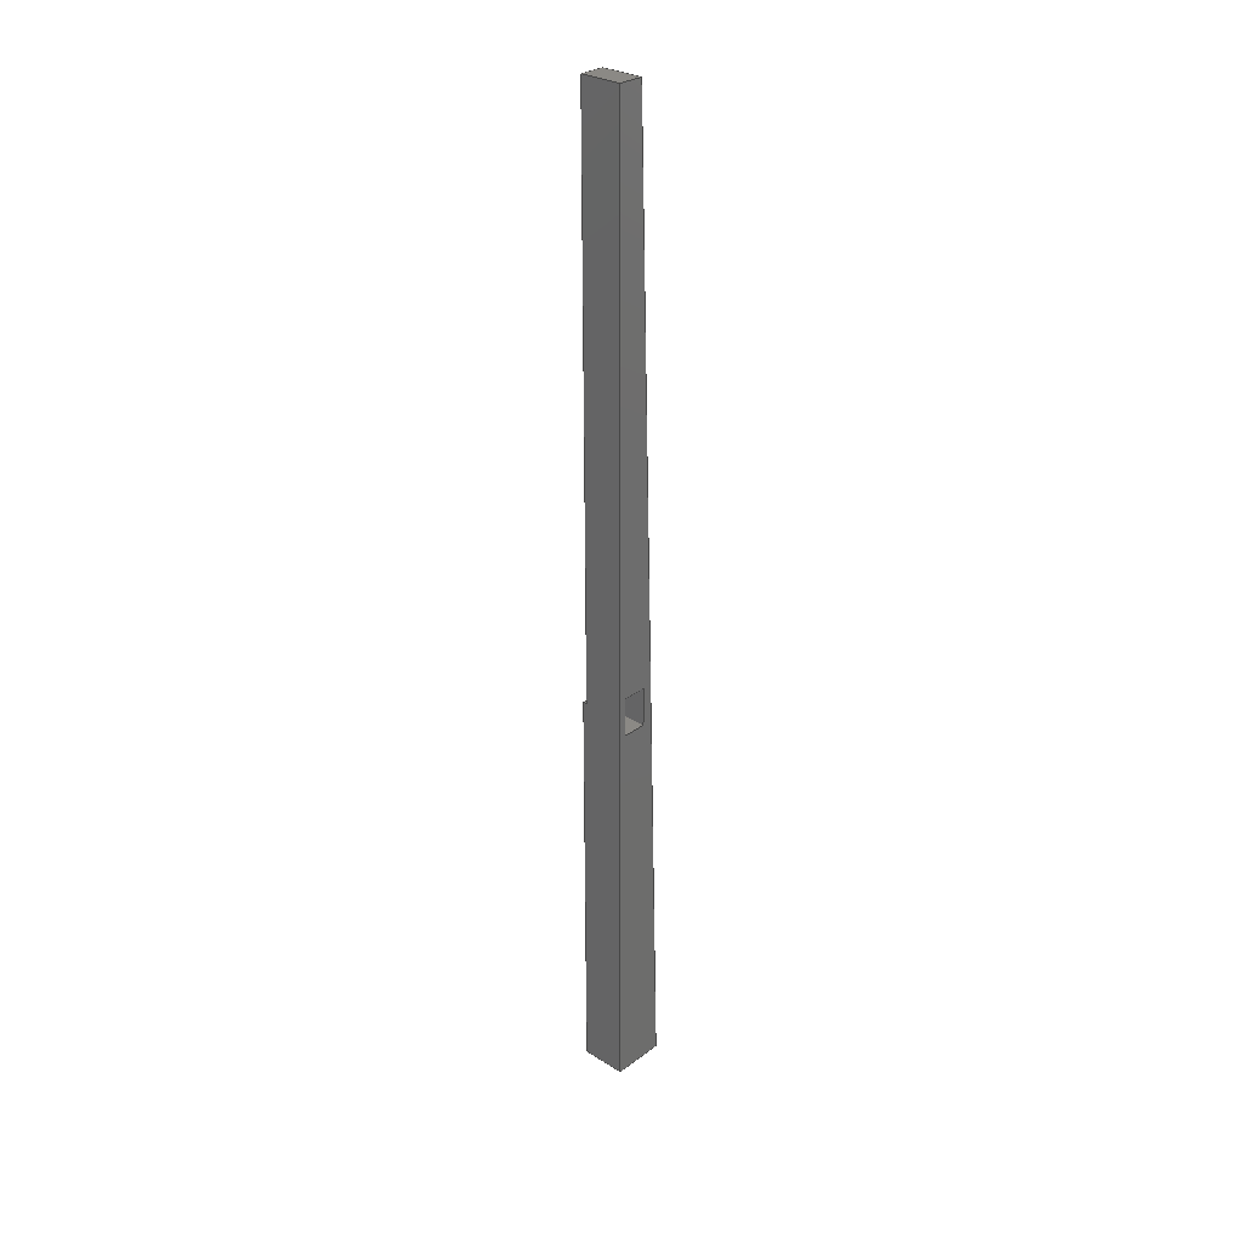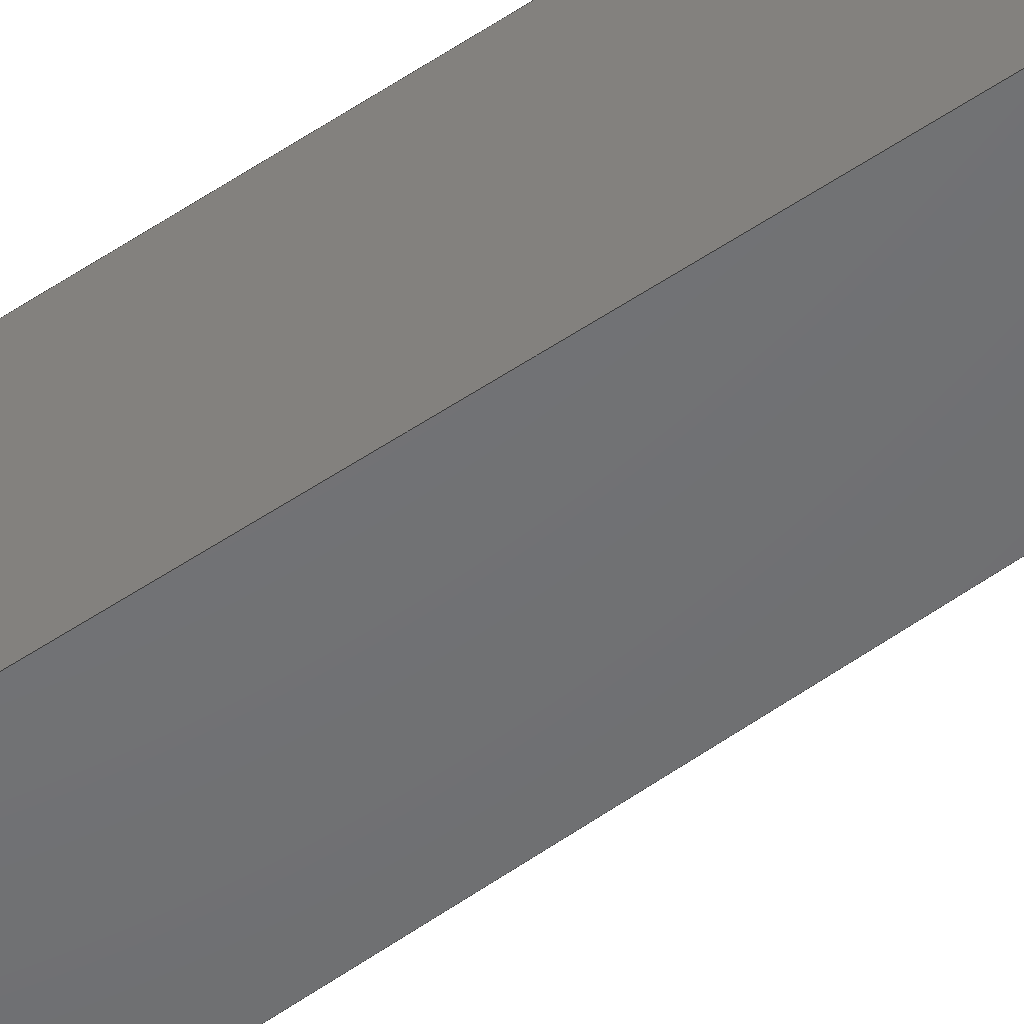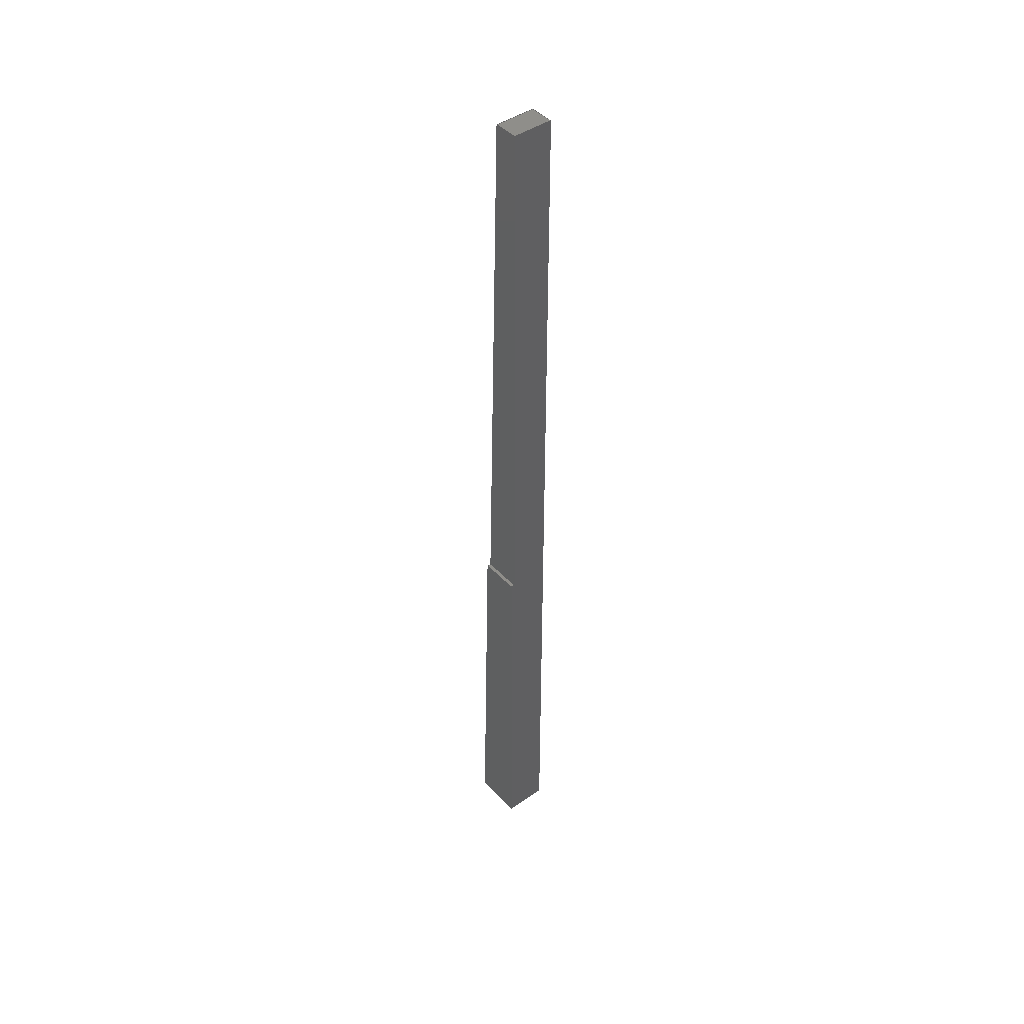
<metadata>
{"format":"step","ext":"step","renderer":"f3d","projection":"perspective","resolution":1024,"background":"white","views":[{"elev":29.2,"azim":132.6,"up":"+Y"},{"elev":-49.1,"azim":127.8,"up":"+Z"},{"elev":44.5,"azim":51.0,"up":"+Y"}]}
</metadata>
<code>
ISO-10303-21;
DATA;
#1=MECHANICAL_DESIGN_GEOMETRIC_PRESENTATION_REPRESENTATION('',(#4),#382);
#2=SHAPE_REPRESENTATION_RELATIONSHIP('SRR','None',#389,#3);
#3=ADVANCED_BREP_SHAPE_REPRESENTATION('',(#5),#381);
#4=STYLED_ITEM('',(#398),#5);
#5=MANIFOLD_SOLID_BREP('Body1',#230);
#6=FACE_BOUND('',#33,.T.);
#7=FACE_OUTER_BOUND('',#20,.T.);
#8=FACE_OUTER_BOUND('',#21,.T.);
#9=FACE_OUTER_BOUND('',#22,.T.);
#10=FACE_OUTER_BOUND('',#23,.T.);
#11=FACE_OUTER_BOUND('',#24,.T.);
#12=FACE_OUTER_BOUND('',#25,.T.);
#13=FACE_OUTER_BOUND('',#26,.T.);
#14=FACE_OUTER_BOUND('',#27,.T.);
#15=FACE_OUTER_BOUND('',#28,.T.);
#16=FACE_OUTER_BOUND('',#29,.T.);
#17=FACE_OUTER_BOUND('',#30,.T.);
#18=FACE_OUTER_BOUND('',#31,.T.);
#19=FACE_OUTER_BOUND('',#32,.T.);
#20=EDGE_LOOP('',(#144,#145,#146,#147));
#21=EDGE_LOOP('',(#148,#149,#150,#151,#152,#153));
#22=EDGE_LOOP('',(#154,#155,#156,#157));
#23=EDGE_LOOP('',(#158,#159,#160,#161));
#24=EDGE_LOOP('',(#162,#163,#164,#165));
#25=EDGE_LOOP('',(#166,#167,#168,#169));
#26=EDGE_LOOP('',(#170,#171,#172,#173));
#27=EDGE_LOOP('',(#174,#175,#176,#177));
#28=EDGE_LOOP('',(#178,#179,#180,#181));
#29=EDGE_LOOP('',(#182,#183,#184,#185));
#30=EDGE_LOOP('',(#186,#187,#188,#189));
#31=EDGE_LOOP('',(#190,#191,#192,#193,#194,#195));
#32=EDGE_LOOP('',(#196,#197,#198,#199));
#33=EDGE_LOOP('',(#200,#201,#202,#203));
#34=LINE('',#319,#64);
#35=LINE('',#321,#65);
#36=LINE('',#323,#66);
#37=LINE('',#324,#67);
#38=LINE('',#327,#68);
#39=LINE('',#329,#69);
#40=LINE('',#331,#70);
#41=LINE('',#333,#71);
#42=LINE('',#334,#72);
#43=LINE('',#337,#73);
#44=LINE('',#338,#74);
#45=LINE('',#341,#75);
#46=LINE('',#342,#76);
#47=LINE('',#345,#77);
#48=LINE('',#346,#78);
#49=LINE('',#350,#79);
#50=LINE('',#352,#80);
#51=LINE('',#354,#81);
#52=LINE('',#355,#82);
#53=LINE('',#358,#83);
#54=LINE('',#360,#84);
#55=LINE('',#361,#85);
#56=LINE('',#364,#86);
#57=LINE('',#366,#87);
#58=LINE('',#367,#88);
#59=LINE('',#369,#89);
#60=LINE('',#370,#90);
#61=LINE('',#374,#91);
#62=LINE('',#375,#92);
#63=LINE('',#377,#93);
#64=VECTOR('',#261,10);
#65=VECTOR('',#262,10);
#66=VECTOR('',#263,10);
#67=VECTOR('',#264,10);
#68=VECTOR('',#267,10);
#69=VECTOR('',#268,10);
#70=VECTOR('',#269,10);
#71=VECTOR('',#270,10);
#72=VECTOR('',#271,10);
#73=VECTOR('',#274,10);
#74=VECTOR('',#275,10);
#75=VECTOR('',#278,10);
#76=VECTOR('',#279,10);
#77=VECTOR('',#282,10);
#78=VECTOR('',#283,10);
#79=VECTOR('',#286,10);
#80=VECTOR('',#287,10);
#81=VECTOR('',#288,10);
#82=VECTOR('',#289,10);
#83=VECTOR('',#292,10);
#84=VECTOR('',#293,10);
#85=VECTOR('',#294,10);
#86=VECTOR('',#297,10);
#87=VECTOR('',#298,10);
#88=VECTOR('',#299,10);
#89=VECTOR('',#302,10);
#90=VECTOR('',#303,10);
#91=VECTOR('',#308,10);
#92=VECTOR('',#309,10);
#93=VECTOR('',#312,10);
#94=VERTEX_POINT('',#317);
#95=VERTEX_POINT('',#318);
#96=VERTEX_POINT('',#320);
#97=VERTEX_POINT('',#322);
#98=VERTEX_POINT('',#326);
#99=VERTEX_POINT('',#328);
#100=VERTEX_POINT('',#330);
#101=VERTEX_POINT('',#332);
#102=VERTEX_POINT('',#336);
#103=VERTEX_POINT('',#340);
#104=VERTEX_POINT('',#344);
#105=VERTEX_POINT('',#348);
#106=VERTEX_POINT('',#349);
#107=VERTEX_POINT('',#351);
#108=VERTEX_POINT('',#353);
#109=VERTEX_POINT('',#357);
#110=VERTEX_POINT('',#359);
#111=VERTEX_POINT('',#363);
#112=VERTEX_POINT('',#365);
#113=VERTEX_POINT('',#373);
#114=EDGE_CURVE('',#94,#95,#34,.T.);
#115=EDGE_CURVE('',#96,#94,#35,.T.);
#116=EDGE_CURVE('',#97,#96,#36,.T.);
#117=EDGE_CURVE('',#95,#97,#37,.T.);
#118=EDGE_CURVE('',#98,#95,#38,.T.);
#119=EDGE_CURVE('',#99,#98,#39,.T.);
#120=EDGE_CURVE('',#100,#99,#40,.T.);
#121=EDGE_CURVE('',#101,#100,#41,.T.);
#122=EDGE_CURVE('',#101,#94,#42,.T.);
#123=EDGE_CURVE('',#97,#102,#43,.T.);
#124=EDGE_CURVE('',#102,#98,#44,.T.);
#125=EDGE_CURVE('',#99,#103,#45,.T.);
#126=EDGE_CURVE('',#103,#102,#46,.T.);
#127=EDGE_CURVE('',#103,#104,#47,.T.);
#128=EDGE_CURVE('',#104,#100,#48,.T.);
#129=EDGE_CURVE('',#105,#106,#49,.T.);
#130=EDGE_CURVE('',#105,#107,#50,.T.);
#131=EDGE_CURVE('',#107,#108,#51,.T.);
#132=EDGE_CURVE('',#106,#108,#52,.T.);
#133=EDGE_CURVE('',#109,#105,#53,.T.);
#134=EDGE_CURVE('',#109,#110,#54,.T.);
#135=EDGE_CURVE('',#110,#107,#55,.T.);
#136=EDGE_CURVE('',#111,#109,#56,.T.);
#137=EDGE_CURVE('',#111,#112,#57,.T.);
#138=EDGE_CURVE('',#112,#110,#58,.T.);
#139=EDGE_CURVE('',#106,#111,#59,.T.);
#140=EDGE_CURVE('',#108,#112,#60,.T.);
#141=EDGE_CURVE('',#113,#101,#61,.T.);
#142=EDGE_CURVE('',#113,#104,#62,.T.);
#143=EDGE_CURVE('',#96,#113,#63,.T.);
#144=ORIENTED_EDGE('',*,*,#114,.F.);
#145=ORIENTED_EDGE('',*,*,#115,.F.);
#146=ORIENTED_EDGE('',*,*,#116,.F.);
#147=ORIENTED_EDGE('',*,*,#117,.F.);
#148=ORIENTED_EDGE('',*,*,#114,.T.);
#149=ORIENTED_EDGE('',*,*,#118,.F.);
#150=ORIENTED_EDGE('',*,*,#119,.F.);
#151=ORIENTED_EDGE('',*,*,#120,.F.);
#152=ORIENTED_EDGE('',*,*,#121,.F.);
#153=ORIENTED_EDGE('',*,*,#122,.T.);
#154=ORIENTED_EDGE('',*,*,#117,.T.);
#155=ORIENTED_EDGE('',*,*,#123,.T.);
#156=ORIENTED_EDGE('',*,*,#124,.T.);
#157=ORIENTED_EDGE('',*,*,#118,.T.);
#158=ORIENTED_EDGE('',*,*,#125,.F.);
#159=ORIENTED_EDGE('',*,*,#119,.T.);
#160=ORIENTED_EDGE('',*,*,#124,.F.);
#161=ORIENTED_EDGE('',*,*,#126,.F.);
#162=ORIENTED_EDGE('',*,*,#125,.T.);
#163=ORIENTED_EDGE('',*,*,#127,.T.);
#164=ORIENTED_EDGE('',*,*,#128,.T.);
#165=ORIENTED_EDGE('',*,*,#120,.T.);
#166=ORIENTED_EDGE('',*,*,#129,.F.);
#167=ORIENTED_EDGE('',*,*,#130,.T.);
#168=ORIENTED_EDGE('',*,*,#131,.T.);
#169=ORIENTED_EDGE('',*,*,#132,.F.);
#170=ORIENTED_EDGE('',*,*,#133,.F.);
#171=ORIENTED_EDGE('',*,*,#134,.T.);
#172=ORIENTED_EDGE('',*,*,#135,.T.);
#173=ORIENTED_EDGE('',*,*,#130,.F.);
#174=ORIENTED_EDGE('',*,*,#136,.F.);
#175=ORIENTED_EDGE('',*,*,#137,.T.);
#176=ORIENTED_EDGE('',*,*,#138,.T.);
#177=ORIENTED_EDGE('',*,*,#134,.F.);
#178=ORIENTED_EDGE('',*,*,#139,.F.);
#179=ORIENTED_EDGE('',*,*,#132,.T.);
#180=ORIENTED_EDGE('',*,*,#140,.T.);
#181=ORIENTED_EDGE('',*,*,#137,.F.);
#182=ORIENTED_EDGE('',*,*,#140,.F.);
#183=ORIENTED_EDGE('',*,*,#131,.F.);
#184=ORIENTED_EDGE('',*,*,#135,.F.);
#185=ORIENTED_EDGE('',*,*,#138,.F.);
#186=ORIENTED_EDGE('',*,*,#141,.T.);
#187=ORIENTED_EDGE('',*,*,#121,.T.);
#188=ORIENTED_EDGE('',*,*,#128,.F.);
#189=ORIENTED_EDGE('',*,*,#142,.F.);
#190=ORIENTED_EDGE('',*,*,#116,.T.);
#191=ORIENTED_EDGE('',*,*,#143,.T.);
#192=ORIENTED_EDGE('',*,*,#142,.T.);
#193=ORIENTED_EDGE('',*,*,#127,.F.);
#194=ORIENTED_EDGE('',*,*,#126,.T.);
#195=ORIENTED_EDGE('',*,*,#123,.F.);
#196=ORIENTED_EDGE('',*,*,#115,.T.);
#197=ORIENTED_EDGE('',*,*,#122,.F.);
#198=ORIENTED_EDGE('',*,*,#141,.F.);
#199=ORIENTED_EDGE('',*,*,#143,.F.);
#200=ORIENTED_EDGE('',*,*,#129,.T.);
#201=ORIENTED_EDGE('',*,*,#139,.T.);
#202=ORIENTED_EDGE('',*,*,#136,.T.);
#203=ORIENTED_EDGE('',*,*,#133,.T.);
#204=PLANE('',#244);
#205=PLANE('',#245);
#206=PLANE('',#246);
#207=PLANE('',#247);
#208=PLANE('',#248);
#209=PLANE('',#249);
#210=PLANE('',#250);
#211=PLANE('',#251);
#212=PLANE('',#252);
#213=PLANE('',#253);
#214=PLANE('',#254);
#215=PLANE('',#255);
#216=PLANE('',#256);
#217=ADVANCED_FACE('',(#7),#204,.F.);
#218=ADVANCED_FACE('',(#8),#205,.T.);
#219=ADVANCED_FACE('',(#9),#206,.T.);
#220=ADVANCED_FACE('',(#10),#207,.T.);
#221=ADVANCED_FACE('',(#11),#208,.T.);
#222=ADVANCED_FACE('',(#12),#209,.F.);
#223=ADVANCED_FACE('',(#13),#210,.F.);
#224=ADVANCED_FACE('',(#14),#211,.F.);
#225=ADVANCED_FACE('',(#15),#212,.F.);
#226=ADVANCED_FACE('',(#16),#213,.F.);
#227=ADVANCED_FACE('',(#17),#214,.T.);
#228=ADVANCED_FACE('',(#18),#215,.T.);
#229=ADVANCED_FACE('',(#19,#6),#216,.F.);
#230=CLOSED_SHELL('',(#217,#218,#219,#220,#221,#222,#223,#224,#225,#226,
#227,#228,#229));
#231=DERIVED_UNIT_ELEMENT(#233,1);
#232=DERIVED_UNIT_ELEMENT(#384,-3);
#233=(
MASS_UNIT()
NAMED_UNIT(*)
SI_UNIT(.KILO.,.GRAM.)
);
#234=DERIVED_UNIT((#231,#232));
#235=MEASURE_REPRESENTATION_ITEM('density measure',
POSITIVE_RATIO_MEASURE(7850),#234);
#236=PROPERTY_DEFINITION_REPRESENTATION(#241,#238);
#237=PROPERTY_DEFINITION_REPRESENTATION(#242,#239);
#238=REPRESENTATION('material name',(#240),#381);
#239=REPRESENTATION('density',(#235),#381);
#240=DESCRIPTIVE_REPRESENTATION_ITEM('Steel','Steel');
#241=PROPERTY_DEFINITION('material property','material name',#391);
#242=PROPERTY_DEFINITION('material property','density of part',#391);
#243=AXIS2_PLACEMENT_3D('',#315,#257,#258);
#244=AXIS2_PLACEMENT_3D('',#316,#259,#260);
#245=AXIS2_PLACEMENT_3D('',#325,#265,#266);
#246=AXIS2_PLACEMENT_3D('',#335,#272,#273);
#247=AXIS2_PLACEMENT_3D('',#339,#276,#277);
#248=AXIS2_PLACEMENT_3D('',#343,#280,#281);
#249=AXIS2_PLACEMENT_3D('',#347,#284,#285);
#250=AXIS2_PLACEMENT_3D('',#356,#290,#291);
#251=AXIS2_PLACEMENT_3D('',#362,#295,#296);
#252=AXIS2_PLACEMENT_3D('',#368,#300,#301);
#253=AXIS2_PLACEMENT_3D('',#371,#304,#305);
#254=AXIS2_PLACEMENT_3D('',#372,#306,#307);
#255=AXIS2_PLACEMENT_3D('',#376,#310,#311);
#256=AXIS2_PLACEMENT_3D('',#378,#313,#314);
#257=DIRECTION('axis',(0,0,1));
#258=DIRECTION('refdir',(1,0,0));
#259=DIRECTION('center_axis',(0,1,0));
#260=DIRECTION('ref_axis',(0,0,1));
#261=DIRECTION('',(0,0,1));
#262=DIRECTION('',(-1,0,0));
#263=DIRECTION('',(0,0,-1));
#264=DIRECTION('',(1,0,0));
#265=DIRECTION('center_axis',(-0.9996,0.02856,0));
#266=DIRECTION('ref_axis',(-0.02856,-0.9996,0));
#267=DIRECTION('',(-0.02856,-0.9996,0));
#268=DIRECTION('',(0,0,1));
#269=DIRECTION('',(-0.02856,-0.9996,0));
#270=DIRECTION('',(0,0,1));
#271=DIRECTION('',(-0.02856,-0.9996,0));
#272=DIRECTION('center_axis',(0,0,1));
#273=DIRECTION('ref_axis',(1,0,0));
#274=DIRECTION('',(-5.71e-16,1,0));
#275=DIRECTION('',(-1,0,0));
#276=DIRECTION('center_axis',(0,1,0));
#277=DIRECTION('ref_axis',(-1,0,0));
#278=DIRECTION('',(1,0,0));
#279=DIRECTION('',(0,0,1));
#280=DIRECTION('center_axis',(0,0,1));
#281=DIRECTION('ref_axis',(1,0,0));
#282=DIRECTION('',(-5.71e-16,1,0));
#283=DIRECTION('',(-1,0,0));
#284=DIRECTION('center_axis',(1,0,0));
#285=DIRECTION('ref_axis',(0,1,0));
#286=DIRECTION('',(0,1,0));
#287=DIRECTION('',(0,0,1));
#288=DIRECTION('',(0,1,0));
#289=DIRECTION('',(0,0,1));
#290=DIRECTION('center_axis',(0,-1,0));
#291=DIRECTION('ref_axis',(1,0,0));
#292=DIRECTION('',(1,0,0));
#293=DIRECTION('',(0,0,1));
#294=DIRECTION('',(1,0,0));
#295=DIRECTION('center_axis',(-1,0,0));
#296=DIRECTION('ref_axis',(0,-1,0));
#297=DIRECTION('',(0,-1,0));
#298=DIRECTION('',(0,0,1));
#299=DIRECTION('',(0,-1,0));
#300=DIRECTION('center_axis',(0,1,0));
#301=DIRECTION('ref_axis',(-1,0,0));
#302=DIRECTION('',(-1,0,0));
#303=DIRECTION('',(-1,0,0));
#304=DIRECTION('center_axis',(0,0,1));
#305=DIRECTION('ref_axis',(1,0,0));
#306=DIRECTION('center_axis',(0,1,0));
#307=DIRECTION('ref_axis',(-1,0,0));
#308=DIRECTION('',(-1,0,0));
#309=DIRECTION('',(0,0,1));
#310=DIRECTION('center_axis',(1,5.71e-16,0));
#311=DIRECTION('ref_axis',(-5.71e-16,1,0));
#312=DIRECTION('',(-5.71e-16,1,0));
#313=DIRECTION('center_axis',(0,0,1));
#314=DIRECTION('ref_axis',(1,0,0));
#315=CARTESIAN_POINT('',(0,0,0));
#316=CARTESIAN_POINT('Origin',(-4.689,-49.97,0));
#317=CARTESIAN_POINT('',(-4.118,-49.97,0));
#318=CARTESIAN_POINT('',(-4.118,-49.97,5.5));
#319=CARTESIAN_POINT('',(-4.118,-49.97,0));
#320=CARTESIAN_POINT('',(2.311,-49.97,0));
#321=CARTESIAN_POINT('',(-2.939,-49.97,0));
#322=CARTESIAN_POINT('',(2.311,-49.97,5.5));
#323=CARTESIAN_POINT('',(2.311,-49.97,0));
#324=CARTESIAN_POINT('',(-2.939,-49.97,5.5));
#325=CARTESIAN_POINT('Origin',(-0.6893,70.03,0));
#326=CARTESIAN_POINT('',(-2.689,0.02634,5.5));
#327=CARTESIAN_POINT('',(-0.6893,70.03,5.5));
#328=CARTESIAN_POINT('',(-2.689,0.02634,5));
#329=CARTESIAN_POINT('',(-2.689,0.02634,5));
#330=CARTESIAN_POINT('',(-0.6893,70.03,5));
#331=CARTESIAN_POINT('',(-0.6893,70.03,5));
#332=CARTESIAN_POINT('',(-0.6893,70.03,0));
#333=CARTESIAN_POINT('',(-0.6893,70.03,0));
#334=CARTESIAN_POINT('',(-0.6893,70.03,0));
#335=CARTESIAN_POINT('Origin',(-1.189,-34.97,5.5));
#336=CARTESIAN_POINT('',(2.311,0.02634,5.5));
#337=CARTESIAN_POINT('',(2.311,-69.97,5.5));
#338=CARTESIAN_POINT('',(-2.689,0.02634,5.5));
#339=CARTESIAN_POINT('Origin',(2.311,0.02634,5));
#340=CARTESIAN_POINT('',(2.311,0.02634,5));
#341=CARTESIAN_POINT('',(0.5607,0.02634,5));
#342=CARTESIAN_POINT('',(2.311,0.02634,5));
#343=CARTESIAN_POINT('Origin',(-1.189,0.02634,5));
#344=CARTESIAN_POINT('',(2.311,70.03,5));
#345=CARTESIAN_POINT('',(2.311,-69.97,5));
#346=CARTESIAN_POINT('',(2.311,70.03,5));
#347=CARTESIAN_POINT('Origin',(1.5,-2.4,0));
#348=CARTESIAN_POINT('',(1.5,-2.4,0));
#349=CARTESIAN_POINT('',(1.5,2.4,0));
#350=CARTESIAN_POINT('',(1.5,-1.187,0));
#351=CARTESIAN_POINT('',(1.5,-2.4,4));
#352=CARTESIAN_POINT('',(1.5,-2.4,0));
#353=CARTESIAN_POINT('',(1.5,2.4,4));
#354=CARTESIAN_POINT('',(1.5,2.4,4));
#355=CARTESIAN_POINT('',(1.5,2.4,0));
#356=CARTESIAN_POINT('Origin',(-1.5,-2.4,0));
#357=CARTESIAN_POINT('',(-1.5,-2.4,0));
#358=CARTESIAN_POINT('',(-1.345,-2.4,0));
#359=CARTESIAN_POINT('',(-1.5,-2.4,4));
#360=CARTESIAN_POINT('',(-1.5,-2.4,0));
#361=CARTESIAN_POINT('',(1.5,-2.4,4));
#362=CARTESIAN_POINT('Origin',(-1.5,2.4,0));
#363=CARTESIAN_POINT('',(-1.5,2.4,0));
#364=CARTESIAN_POINT('',(-1.5,1.213,0));
#365=CARTESIAN_POINT('',(-1.5,2.4,4));
#366=CARTESIAN_POINT('',(-1.5,2.4,0));
#367=CARTESIAN_POINT('',(-1.5,-2.4,4));
#368=CARTESIAN_POINT('Origin',(1.5,2.4,0));
#369=CARTESIAN_POINT('',(0.1553,2.4,0));
#370=CARTESIAN_POINT('',(-1.5,2.4,4));
#371=CARTESIAN_POINT('Origin',(0,0,4));
#372=CARTESIAN_POINT('Origin',(2.311,70.03,0));
#373=CARTESIAN_POINT('',(2.311,70.03,0));
#374=CARTESIAN_POINT('',(2.311,70.03,0));
#375=CARTESIAN_POINT('',(2.311,70.03,0));
#376=CARTESIAN_POINT('Origin',(2.311,-69.97,0));
#377=CARTESIAN_POINT('',(2.311,-69.97,0));
#378=CARTESIAN_POINT('Origin',(-1.189,0.02634,0));
#379=UNCERTAINTY_MEASURE_WITH_UNIT(LENGTH_MEASURE(0.01),#383,
'DISTANCE_ACCURACY_VALUE',
'Maximum model space distance between geometric entities at asserted c
onnectivities');
#380=UNCERTAINTY_MEASURE_WITH_UNIT(LENGTH_MEASURE(0.01),#383,
'DISTANCE_ACCURACY_VALUE',
'Maximum model space distance between geometric entities at asserted c
onnectivities');
#381=(
GEOMETRIC_REPRESENTATION_CONTEXT(3)
GLOBAL_UNCERTAINTY_ASSIGNED_CONTEXT((#379))
GLOBAL_UNIT_ASSIGNED_CONTEXT((#383,#385,#386))
REPRESENTATION_CONTEXT('','3D')
);
#382=(
GEOMETRIC_REPRESENTATION_CONTEXT(3)
GLOBAL_UNCERTAINTY_ASSIGNED_CONTEXT((#380))
GLOBAL_UNIT_ASSIGNED_CONTEXT((#383,#385,#386))
REPRESENTATION_CONTEXT('','3D')
);
#383=(
LENGTH_UNIT()
NAMED_UNIT(*)
SI_UNIT(.MILLI.,.METRE.)
);
#384=(
LENGTH_UNIT()
NAMED_UNIT(*)
SI_UNIT($,.METRE.)
);
#385=(
NAMED_UNIT(*)
PLANE_ANGLE_UNIT()
SI_UNIT($,.RADIAN.)
);
#386=(
NAMED_UNIT(*)
SI_UNIT($,.STERADIAN.)
SOLID_ANGLE_UNIT()
);
#387=SHAPE_DEFINITION_REPRESENTATION(#388,#389);
#388=PRODUCT_DEFINITION_SHAPE('',$,#391);
#389=SHAPE_REPRESENTATION('',(#243),#381);
#390=PRODUCT_DEFINITION_CONTEXT('part definition',#395,'design');
#391=PRODUCT_DEFINITION('barigo-arrow','barigo-arrow v2',#392,#390);
#392=PRODUCT_DEFINITION_FORMATION('',$,#397);
#393=PRODUCT_RELATED_PRODUCT_CATEGORY('barigo-arrow v2',
'barigo-arrow v2',(#397));
#394=APPLICATION_PROTOCOL_DEFINITION('international standard',
'ap242_managed_model_based_3d_engineering',2011,#395);
#395=APPLICATION_CONTEXT('Managed model based 3d engineering');
#396=PRODUCT_CONTEXT('part definition',#395,'mechanical');
#397=PRODUCT('barigo-arrow','barigo-arrow v2',$,(#396));
#398=PRESENTATION_STYLE_ASSIGNMENT((#399));
#399=SURFACE_STYLE_USAGE(.BOTH.,#400);
#400=SURFACE_SIDE_STYLE('',(#401));
#401=SURFACE_STYLE_FILL_AREA(#402);
#402=FILL_AREA_STYLE('Steel - Satin',(#403));
#403=FILL_AREA_STYLE_COLOUR('Steel - Satin',#404);
#404=COLOUR_RGB('Steel - Satin',0.6275,0.6275,0.6275);
ENDSEC;
END-ISO-10303-21;

</code>
